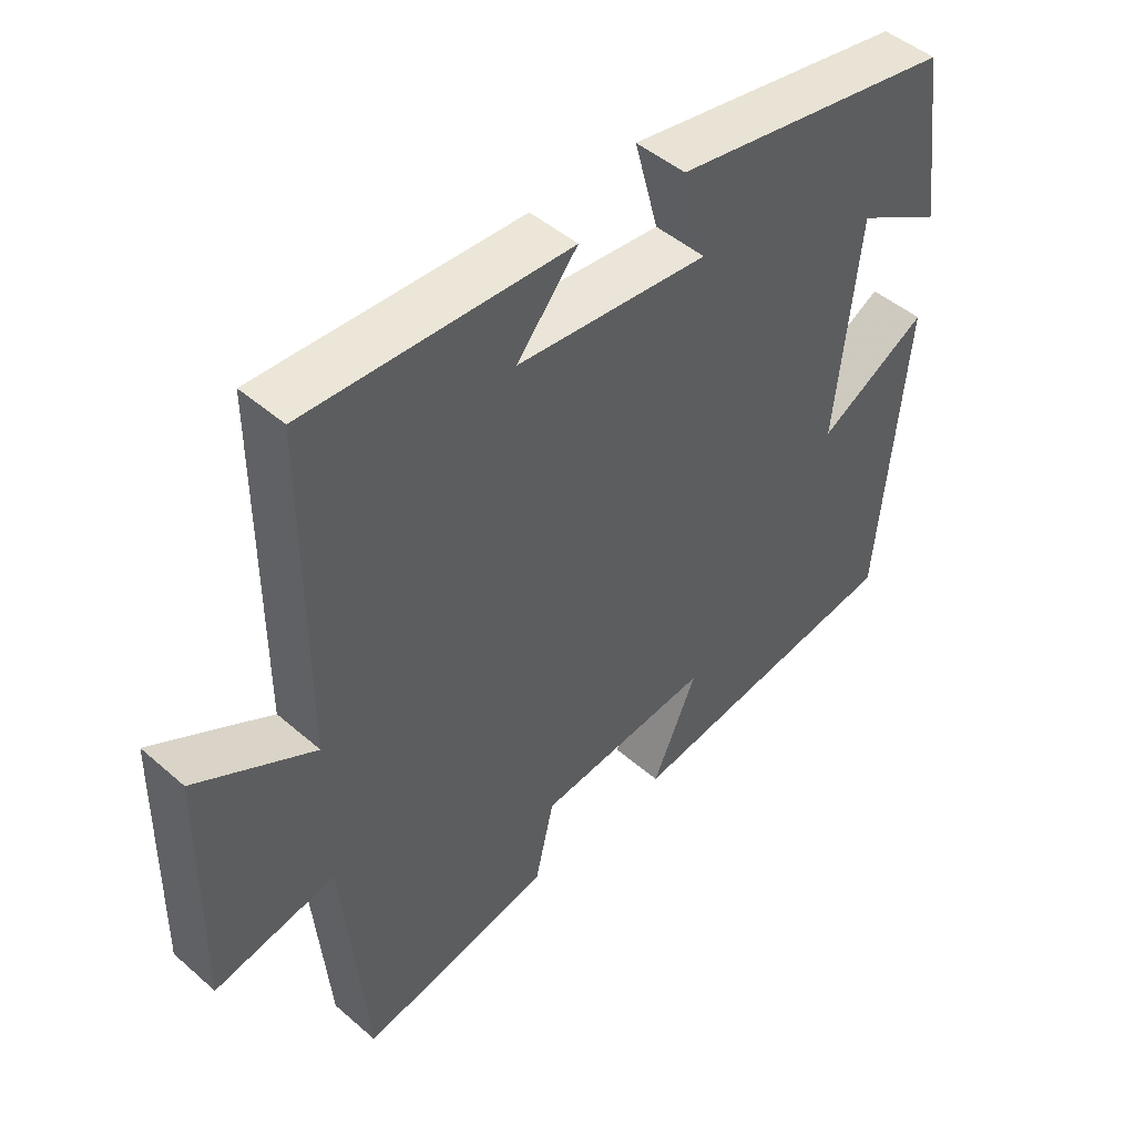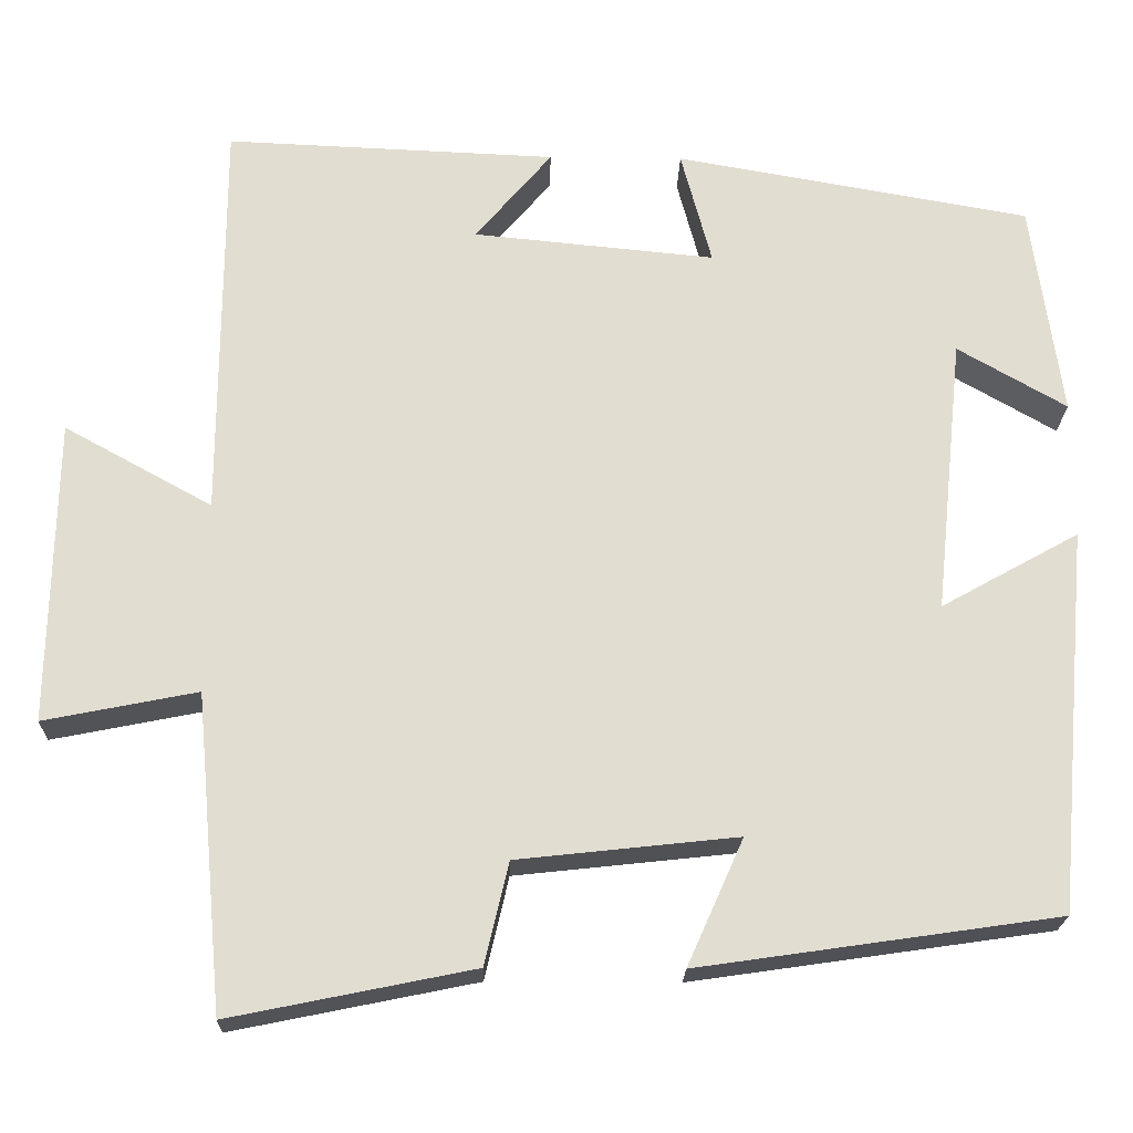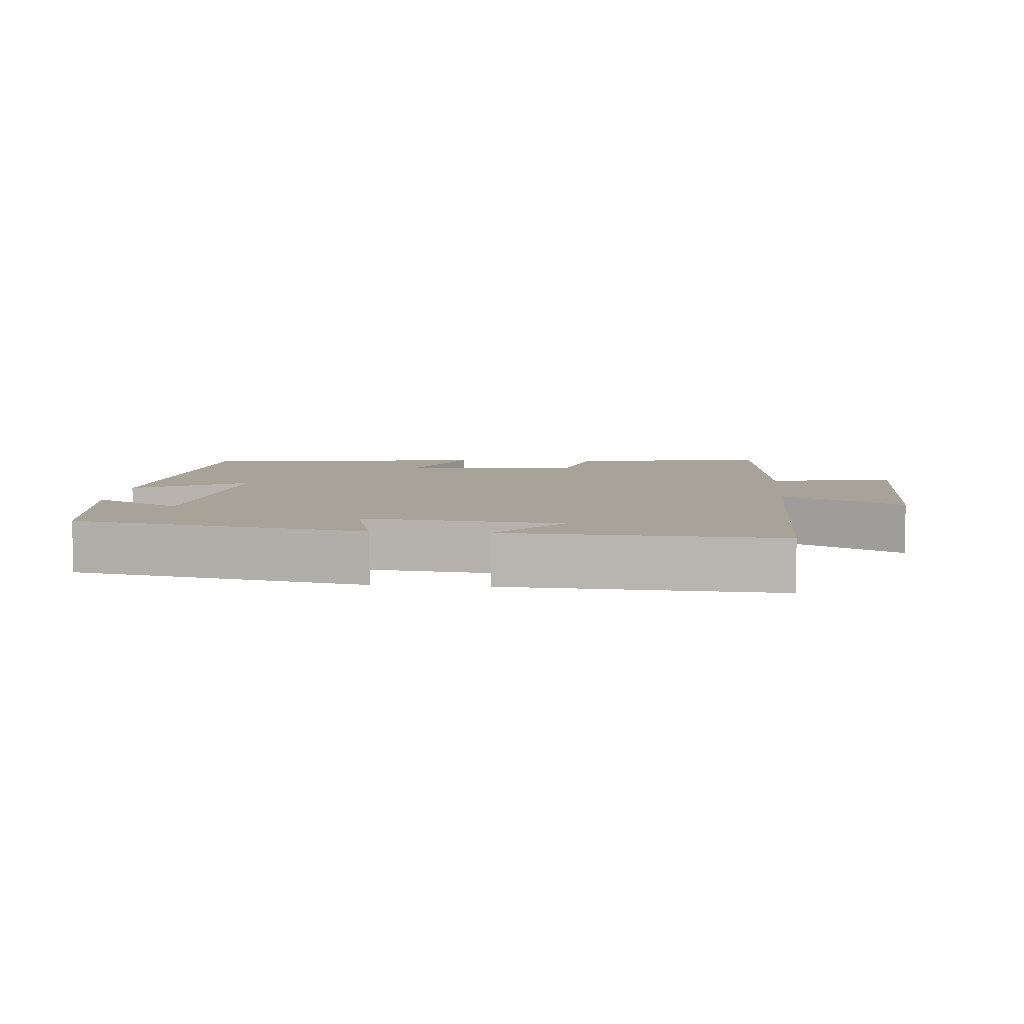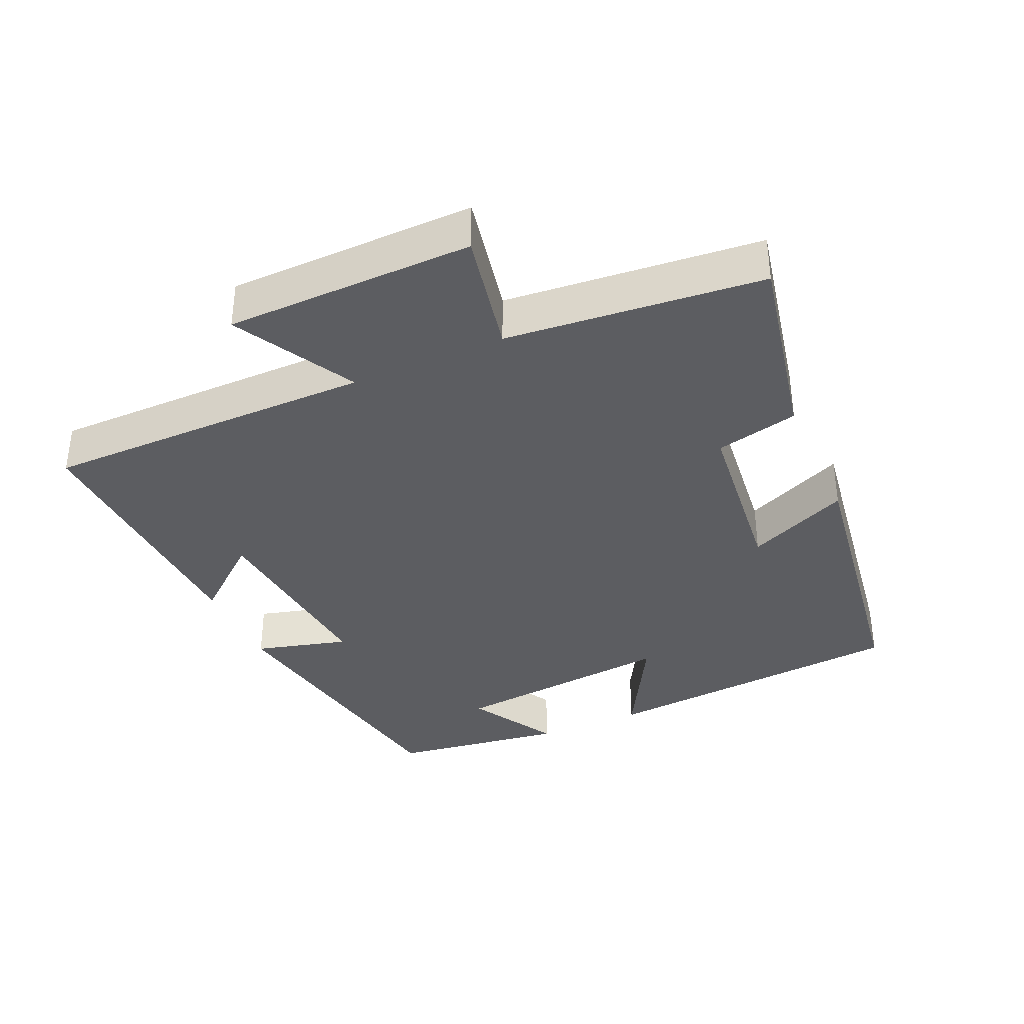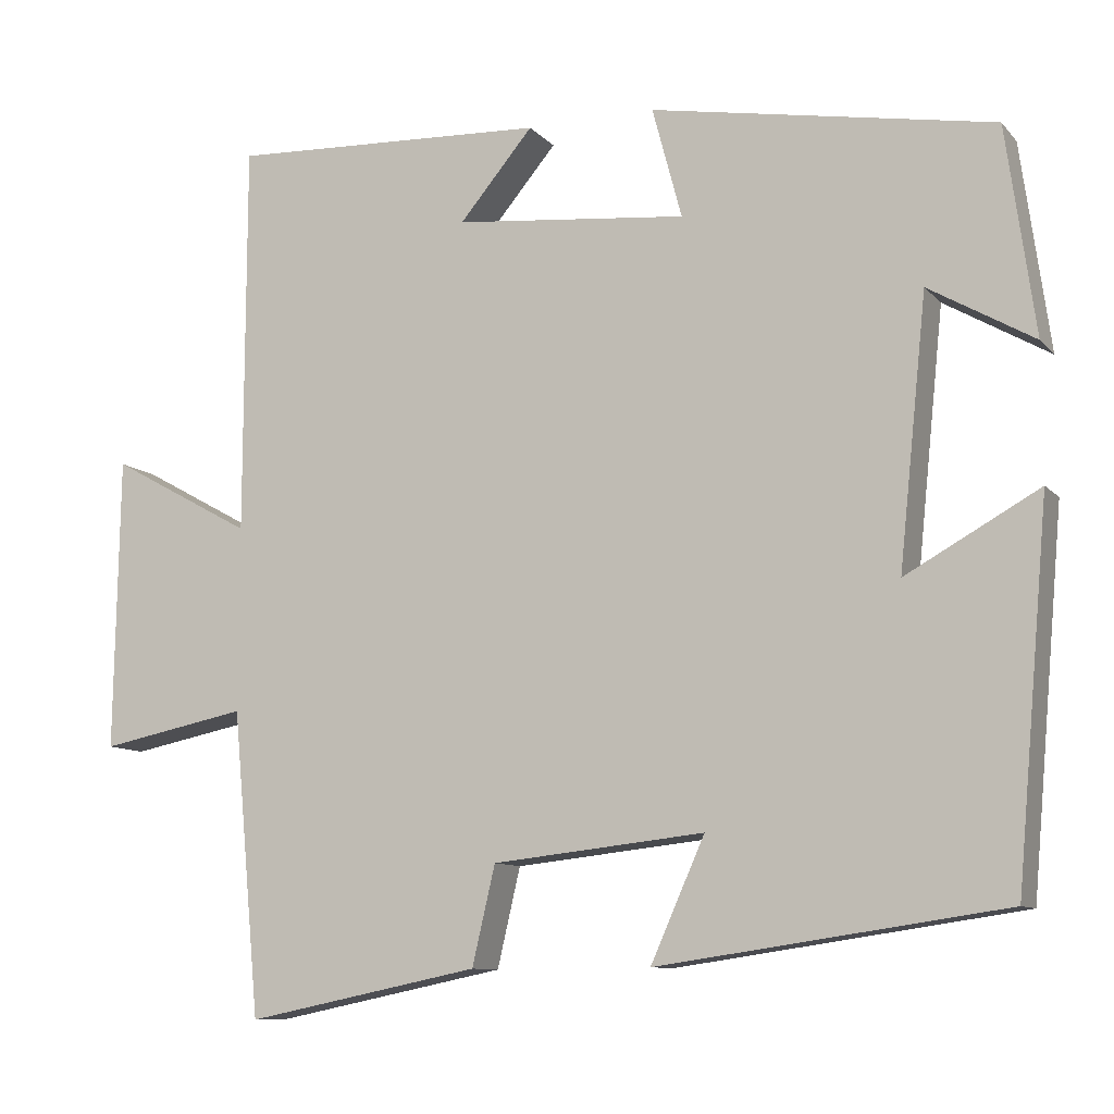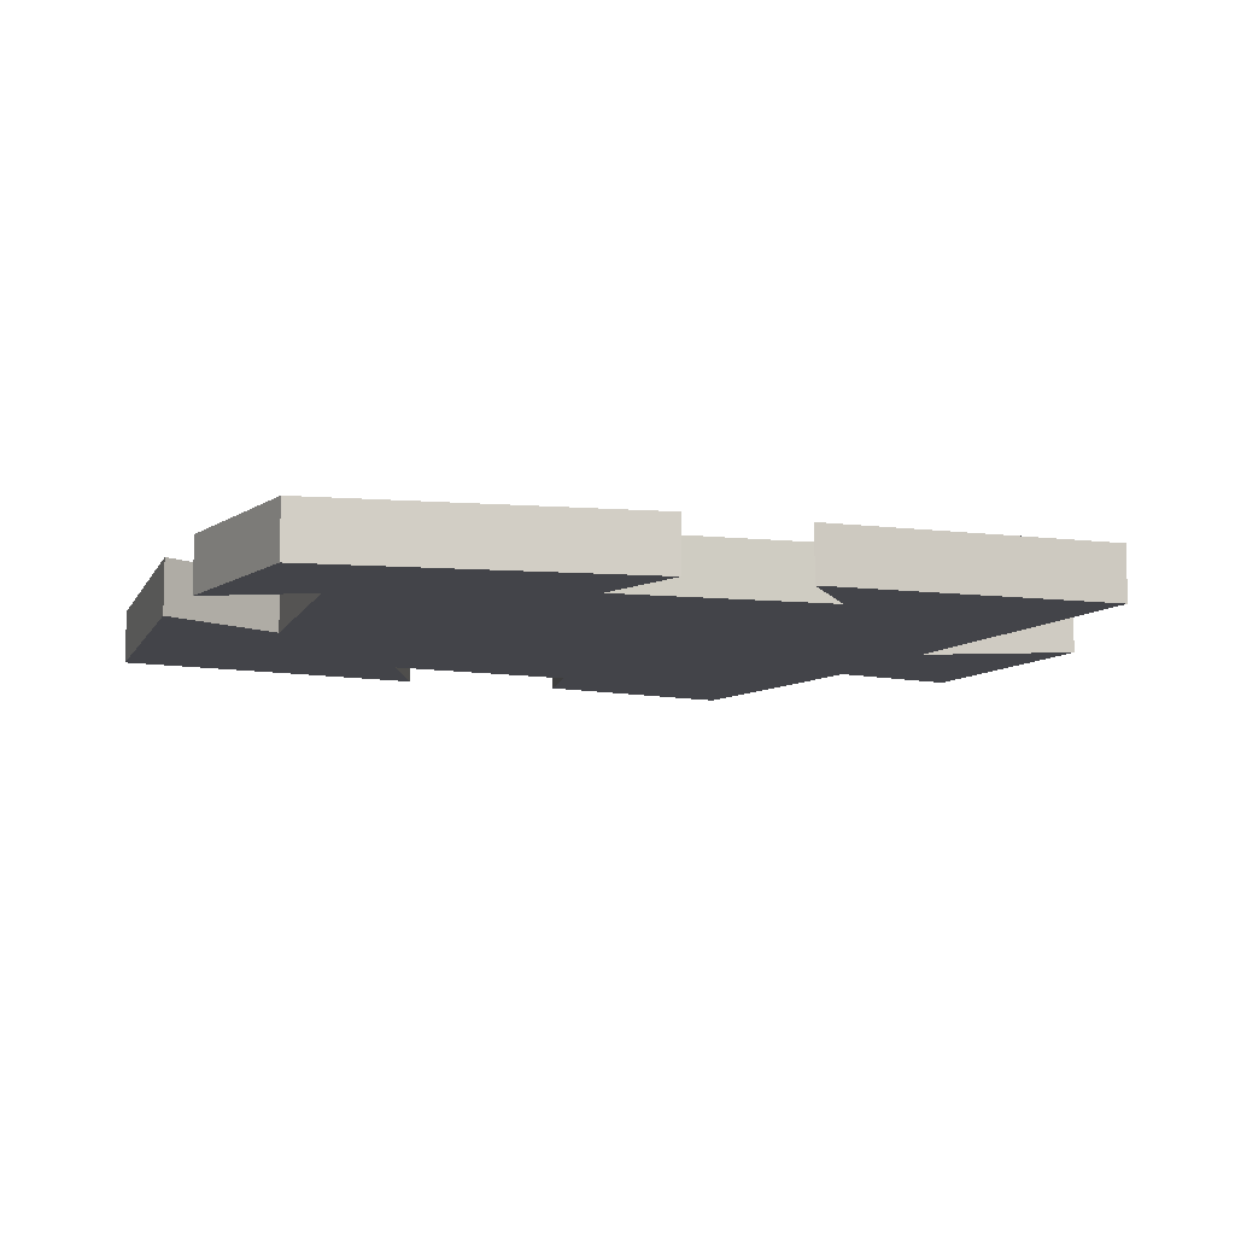
<metadata>
{"format":"obj","ext":"obj","renderer":"f3d","projection":"perspective","resolution":1024,"background":"white","views":[{"elev":47.2,"azim":134.4,"up":"+Z"},{"elev":-21.1,"azim":178.7,"up":"+Z"},{"elev":6.8,"azim":5.2,"up":"+Y"},{"elev":-36.5,"azim":113.9,"up":"+Y"},{"elev":-9.9,"azim":-156.4,"up":"+Z"},{"elev":-8.4,"azim":-22.1,"up":"+Y"}]}
</metadata>
<code>
v -0.46 0.07 -0.439
v -0.5 0.07 0.011
v -0.338 0.07 -0.079
v -0.372 0.07 0.247
v -0.5 0.07 0.173
v -0.465 0.07 0.426
v -0.048 0.07 0.5
v -0.084 0.07 0.365
v 0.2 0.07 0.393
v 0.11 0.07 0.5
v 0.499 0.07 0.517
v 0.5 0.07 0.038
v 0.674 0.07 0.134
v 0.68 0.07 -0.224
v 0.5 0.07 -0.188
v 0.466 0.07 -0.558
v 0.181 0.07 -0.5
v 0.153 0.07 -0.38
v -0.105 0.07 -0.352
v -0.039 0.07 -0.5
v -0.46 0 -0.439
v -0.5 0 0.011
v -0.338 0 -0.079
v -0.372 0 0.247
v -0.5 0 0.173
v -0.465 0 0.426
v -0.048 0 0.5
v -0.084 0 0.365
v 0.2 0 0.393
v 0.11 0 0.5
v 0.499 0 0.517
v 0.5 0 0.038
v 0.674 0 0.134
v 0.68 0 -0.224
v 0.5 0 -0.188
v 0.466 0 -0.558
v 0.181 0 -0.5
v 0.153 0 -0.38
v -0.105 0 -0.352
v -0.039 0 -0.5
f 1 2 3
f 20 1 3
f 19 20 3
f 18 19 3 4
f 15 16 17 18
f 15 18 4
f 12 13 14 15
f 12 15 4
f 9 10 11 12
f 8 9 12 4
f 7 8 4
f 4 5 6 7
f 23 22 21
f 23 21 40
f 23 40 39
f 24 23 39 38
f 38 37 36 35
f 24 38 35
f 35 34 33 32
f 24 35 32
f 32 31 30 29
f 24 32 29 28
f 24 28 27
f 27 26 25 24
f 1 21 22 2
f 2 22 23 3
f 3 23 24 4
f 4 24 25 5
f 5 25 26 6
f 6 26 27 7
f 7 27 28 8
f 8 28 29 9
f 9 29 30 10
f 10 30 31 11
f 11 31 32 12
f 12 32 33 13
f 13 33 34 14
f 14 34 35 15
f 15 35 36 16
f 16 36 37 17
f 17 37 38 18
f 18 38 39 19
f 19 39 40 20
f 20 40 21 1

</code>
